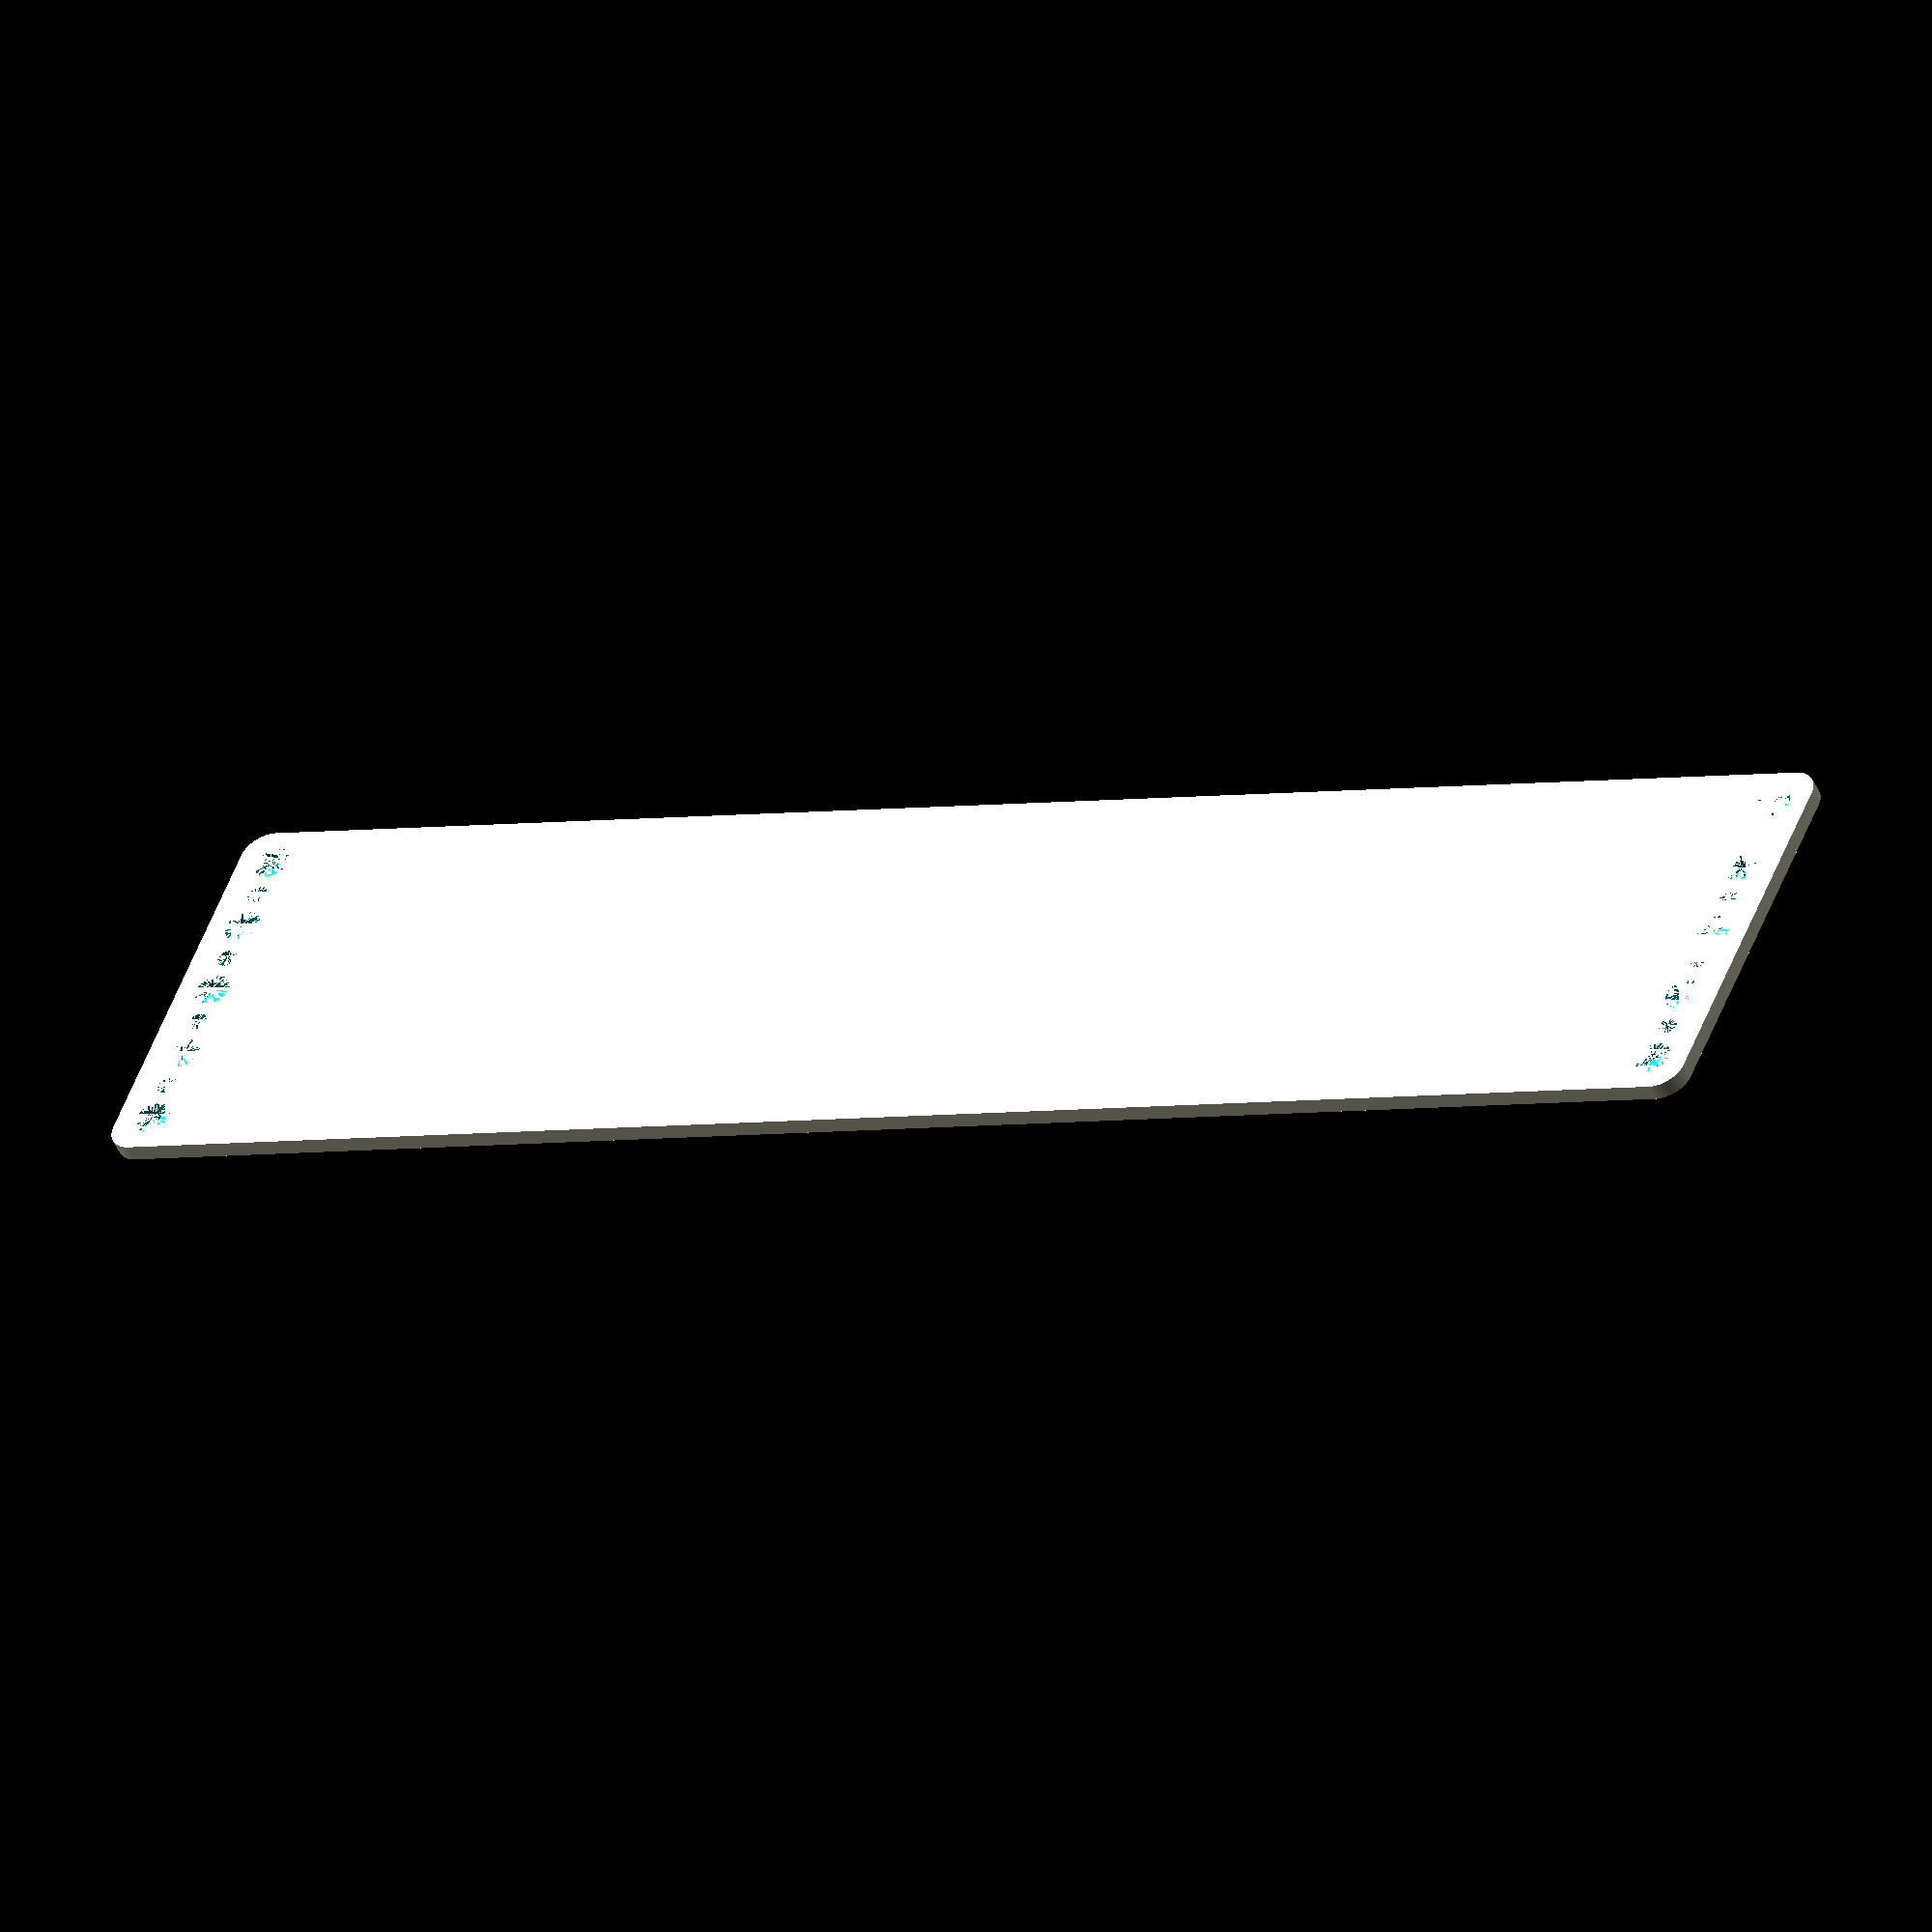
<openscad>
$fn = 50;


difference() {
	union() {
		hull() {
			translate(v = [-152.0000000000, 32.0000000000, 0]) {
				cylinder(h = 3, r = 5);
			}
			translate(v = [152.0000000000, 32.0000000000, 0]) {
				cylinder(h = 3, r = 5);
			}
			translate(v = [-152.0000000000, -32.0000000000, 0]) {
				cylinder(h = 3, r = 5);
			}
			translate(v = [152.0000000000, -32.0000000000, 0]) {
				cylinder(h = 3, r = 5);
			}
		}
	}
	union() {
		translate(v = [-150.0000000000, -30.0000000000, 0]) {
			cylinder(h = 3, r = 3.2500000000);
		}
		translate(v = [-150.0000000000, -15.0000000000, 0]) {
			cylinder(h = 3, r = 3.2500000000);
		}
		translate(v = [-150.0000000000, 0.0000000000, 0]) {
			cylinder(h = 3, r = 3.2500000000);
		}
		translate(v = [-150.0000000000, 15.0000000000, 0]) {
			cylinder(h = 3, r = 3.2500000000);
		}
		translate(v = [-150.0000000000, 30.0000000000, 0]) {
			cylinder(h = 3, r = 3.2500000000);
		}
		translate(v = [150.0000000000, -30.0000000000, 0]) {
			cylinder(h = 3, r = 3.2500000000);
		}
		translate(v = [150.0000000000, -15.0000000000, 0]) {
			cylinder(h = 3, r = 3.2500000000);
		}
		translate(v = [150.0000000000, 0.0000000000, 0]) {
			cylinder(h = 3, r = 3.2500000000);
		}
		translate(v = [150.0000000000, 15.0000000000, 0]) {
			cylinder(h = 3, r = 3.2500000000);
		}
		translate(v = [150.0000000000, 30.0000000000, 0]) {
			cylinder(h = 3, r = 3.2500000000);
		}
		translate(v = [-150.0000000000, -30.0000000000, 0]) {
			cylinder(h = 3, r = 1.8000000000);
		}
		translate(v = [-150.0000000000, -22.5000000000, 0]) {
			cylinder(h = 3, r = 1.8000000000);
		}
		translate(v = [-150.0000000000, -15.0000000000, 0]) {
			cylinder(h = 3, r = 1.8000000000);
		}
		translate(v = [-150.0000000000, -7.5000000000, 0]) {
			cylinder(h = 3, r = 1.8000000000);
		}
		translate(v = [-150.0000000000, 0.0000000000, 0]) {
			cylinder(h = 3, r = 1.8000000000);
		}
		translate(v = [-150.0000000000, 7.5000000000, 0]) {
			cylinder(h = 3, r = 1.8000000000);
		}
		translate(v = [-150.0000000000, 15.0000000000, 0]) {
			cylinder(h = 3, r = 1.8000000000);
		}
		translate(v = [-150.0000000000, 22.5000000000, 0]) {
			cylinder(h = 3, r = 1.8000000000);
		}
		translate(v = [-150.0000000000, 30.0000000000, 0]) {
			cylinder(h = 3, r = 1.8000000000);
		}
		translate(v = [150.0000000000, -30.0000000000, 0]) {
			cylinder(h = 3, r = 1.8000000000);
		}
		translate(v = [150.0000000000, -22.5000000000, 0]) {
			cylinder(h = 3, r = 1.8000000000);
		}
		translate(v = [150.0000000000, -15.0000000000, 0]) {
			cylinder(h = 3, r = 1.8000000000);
		}
		translate(v = [150.0000000000, -7.5000000000, 0]) {
			cylinder(h = 3, r = 1.8000000000);
		}
		translate(v = [150.0000000000, 0.0000000000, 0]) {
			cylinder(h = 3, r = 1.8000000000);
		}
		translate(v = [150.0000000000, 7.5000000000, 0]) {
			cylinder(h = 3, r = 1.8000000000);
		}
		translate(v = [150.0000000000, 15.0000000000, 0]) {
			cylinder(h = 3, r = 1.8000000000);
		}
		translate(v = [150.0000000000, 22.5000000000, 0]) {
			cylinder(h = 3, r = 1.8000000000);
		}
		translate(v = [150.0000000000, 30.0000000000, 0]) {
			cylinder(h = 3, r = 1.8000000000);
		}
		translate(v = [-150.0000000000, -30.0000000000, 0]) {
			cylinder(h = 3, r = 1.8000000000);
		}
		translate(v = [-150.0000000000, -22.5000000000, 0]) {
			cylinder(h = 3, r = 1.8000000000);
		}
		translate(v = [-150.0000000000, -15.0000000000, 0]) {
			cylinder(h = 3, r = 1.8000000000);
		}
		translate(v = [-150.0000000000, -7.5000000000, 0]) {
			cylinder(h = 3, r = 1.8000000000);
		}
		translate(v = [-150.0000000000, 0.0000000000, 0]) {
			cylinder(h = 3, r = 1.8000000000);
		}
		translate(v = [-150.0000000000, 7.5000000000, 0]) {
			cylinder(h = 3, r = 1.8000000000);
		}
		translate(v = [-150.0000000000, 15.0000000000, 0]) {
			cylinder(h = 3, r = 1.8000000000);
		}
		translate(v = [-150.0000000000, 22.5000000000, 0]) {
			cylinder(h = 3, r = 1.8000000000);
		}
		translate(v = [-150.0000000000, 30.0000000000, 0]) {
			cylinder(h = 3, r = 1.8000000000);
		}
		translate(v = [150.0000000000, -30.0000000000, 0]) {
			cylinder(h = 3, r = 1.8000000000);
		}
		translate(v = [150.0000000000, -22.5000000000, 0]) {
			cylinder(h = 3, r = 1.8000000000);
		}
		translate(v = [150.0000000000, -15.0000000000, 0]) {
			cylinder(h = 3, r = 1.8000000000);
		}
		translate(v = [150.0000000000, -7.5000000000, 0]) {
			cylinder(h = 3, r = 1.8000000000);
		}
		translate(v = [150.0000000000, 0.0000000000, 0]) {
			cylinder(h = 3, r = 1.8000000000);
		}
		translate(v = [150.0000000000, 7.5000000000, 0]) {
			cylinder(h = 3, r = 1.8000000000);
		}
		translate(v = [150.0000000000, 15.0000000000, 0]) {
			cylinder(h = 3, r = 1.8000000000);
		}
		translate(v = [150.0000000000, 22.5000000000, 0]) {
			cylinder(h = 3, r = 1.8000000000);
		}
		translate(v = [150.0000000000, 30.0000000000, 0]) {
			cylinder(h = 3, r = 1.8000000000);
		}
		translate(v = [-150.0000000000, -30.0000000000, 0]) {
			cylinder(h = 3, r = 1.8000000000);
		}
		translate(v = [-150.0000000000, -22.5000000000, 0]) {
			cylinder(h = 3, r = 1.8000000000);
		}
		translate(v = [-150.0000000000, -15.0000000000, 0]) {
			cylinder(h = 3, r = 1.8000000000);
		}
		translate(v = [-150.0000000000, -7.5000000000, 0]) {
			cylinder(h = 3, r = 1.8000000000);
		}
		translate(v = [-150.0000000000, 0.0000000000, 0]) {
			cylinder(h = 3, r = 1.8000000000);
		}
		translate(v = [-150.0000000000, 7.5000000000, 0]) {
			cylinder(h = 3, r = 1.8000000000);
		}
		translate(v = [-150.0000000000, 15.0000000000, 0]) {
			cylinder(h = 3, r = 1.8000000000);
		}
		translate(v = [-150.0000000000, 22.5000000000, 0]) {
			cylinder(h = 3, r = 1.8000000000);
		}
		translate(v = [-150.0000000000, 30.0000000000, 0]) {
			cylinder(h = 3, r = 1.8000000000);
		}
		translate(v = [150.0000000000, -30.0000000000, 0]) {
			cylinder(h = 3, r = 1.8000000000);
		}
		translate(v = [150.0000000000, -22.5000000000, 0]) {
			cylinder(h = 3, r = 1.8000000000);
		}
		translate(v = [150.0000000000, -15.0000000000, 0]) {
			cylinder(h = 3, r = 1.8000000000);
		}
		translate(v = [150.0000000000, -7.5000000000, 0]) {
			cylinder(h = 3, r = 1.8000000000);
		}
		translate(v = [150.0000000000, 0.0000000000, 0]) {
			cylinder(h = 3, r = 1.8000000000);
		}
		translate(v = [150.0000000000, 7.5000000000, 0]) {
			cylinder(h = 3, r = 1.8000000000);
		}
		translate(v = [150.0000000000, 15.0000000000, 0]) {
			cylinder(h = 3, r = 1.8000000000);
		}
		translate(v = [150.0000000000, 22.5000000000, 0]) {
			cylinder(h = 3, r = 1.8000000000);
		}
		translate(v = [150.0000000000, 30.0000000000, 0]) {
			cylinder(h = 3, r = 1.8000000000);
		}
	}
}
</openscad>
<views>
elev=48.8 azim=21.8 roll=23.5 proj=o view=solid
</views>
